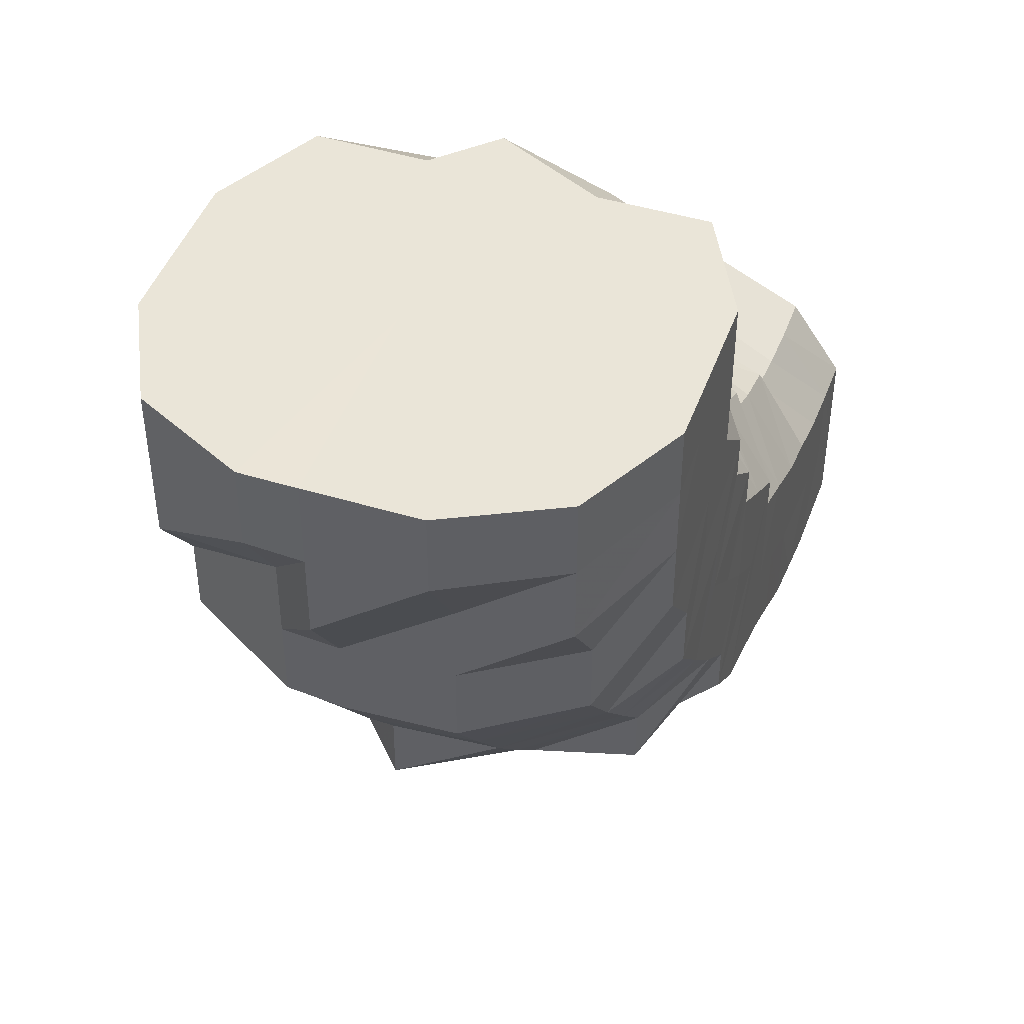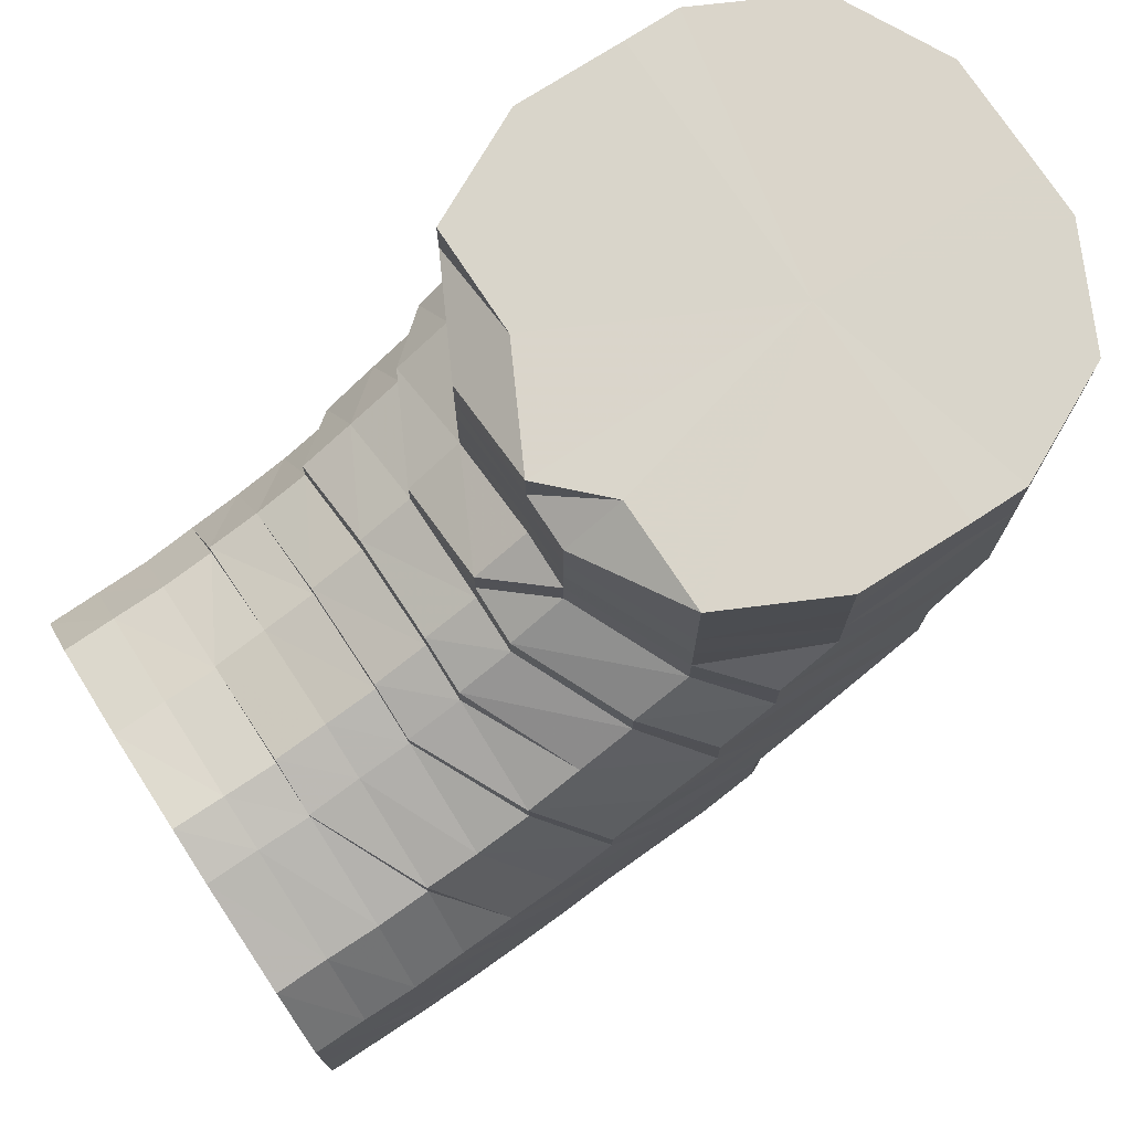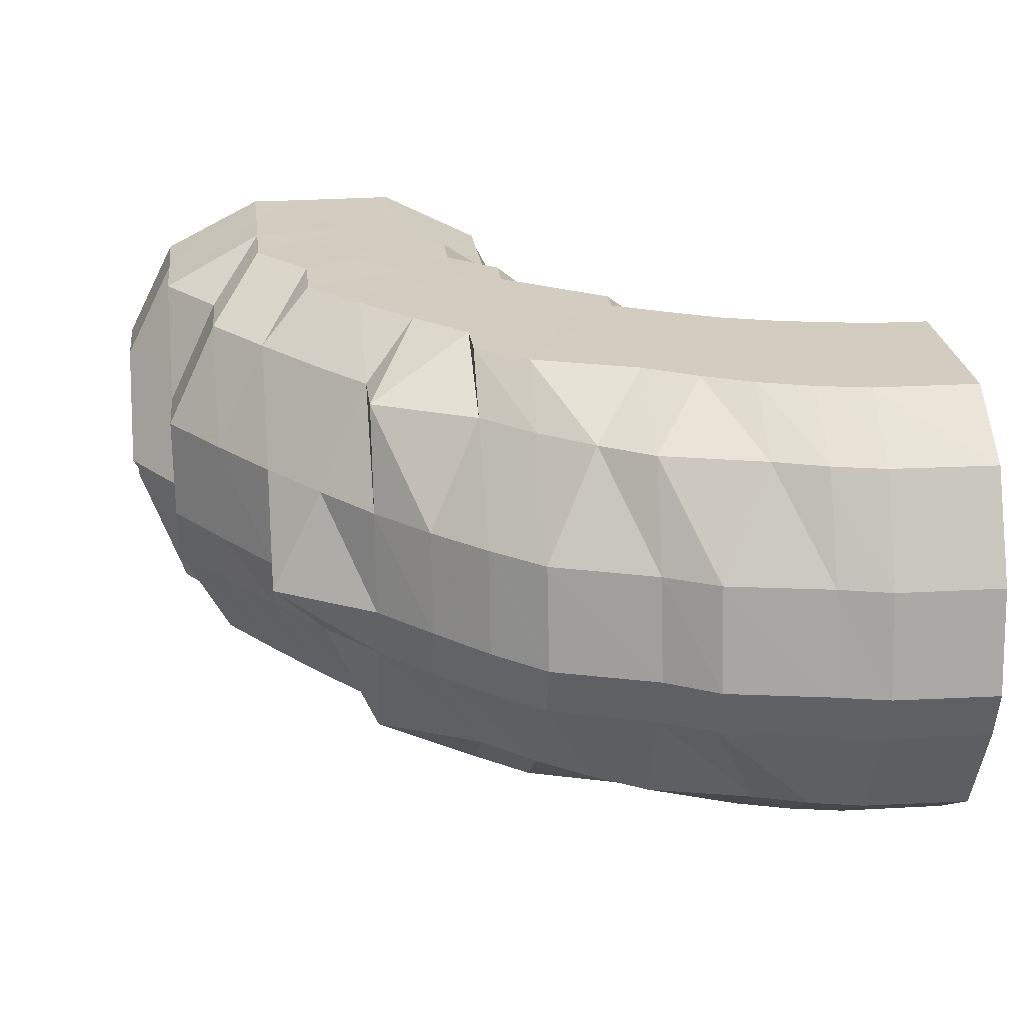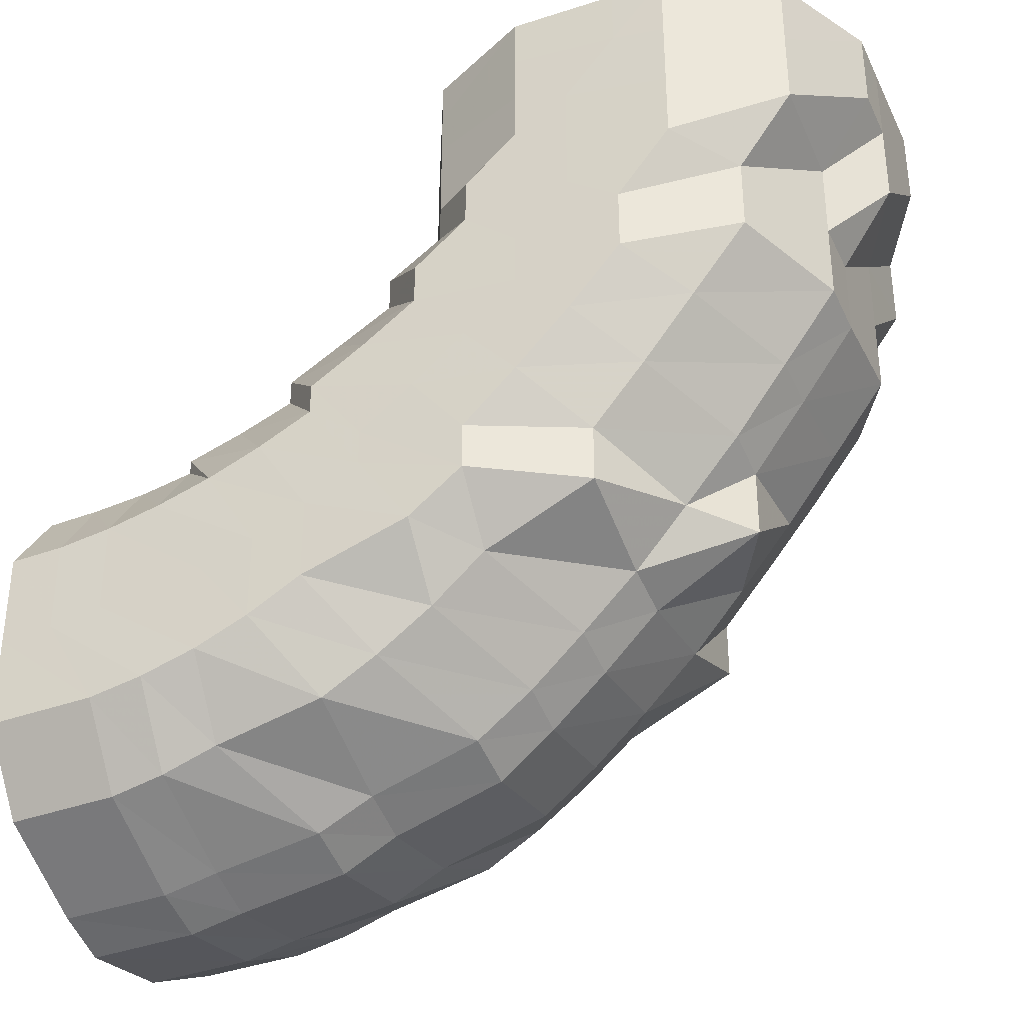
<metadata>
{"format":"obj","ext":"obj","renderer":"f3d","projection":"perspective","resolution":1024,"background":"white","views":[{"elev":45.2,"azim":109.4,"up":"+Z"},{"elev":74.3,"azim":-33.1,"up":"+Z"},{"elev":24.5,"azim":173.4,"up":"+Y"},{"elev":-34.9,"azim":23.4,"up":"+Z"}]}
</metadata>
<code>
o 16438
v 2250 1880 14.2
v 2250 1880 14.18
v 2250 1880 14.2
v 2250 1880 14.18
v 2250 1880 14.2
v 2250 1880 14.2
v 2250 1880 14.18
v 2250 1880 14.2
v 2250 1880 14.2
v 2250 1880 14.17
v 2250 1880 14.17
v 2250 1880 14.17
v 2250 1880 14.17
v 2250 1880 14.15
v 2250 1880 14.18
v 2250 1880 14.2
v 2250 1880 14.2
v 2250 1880 14.15
v 2250 1880 14.17
v 2250 1880 14.16
v 2250 1880 14.18
v 2250 1880 14.2
v 2250 1880 14.2
v 2250 1880 14.17
v 2250 1880 14.16
v 2250 1880 14.19
v 2250 1880 14.2
v 2250 1880 14.2
v 2250 1880 14.18
v 2250 1880 14.17
v 2250 1880 14.19
v 2250 1880 14.2
v 2250 1880 14.2
v 2250 1880 14.18
v 2250 1880 14.17
v 2250 1880 14.19
v 2250 1880 14.2
v 2250 1880 14.2
v 2250 1880 14.2
v 2250 1880 14.19
v 2250 1880 14.2
v 2250 1880 14.18
v 2250 1880 14.17
v 2250 1880 14.18
v 2250 1880 14.18
v 2250 1880 14.19
v 2250 1880 14.2
v 2250 1880 14.2
v 2250 1880 14.2
v 2250 1880 14.19
v 2250 1880 14.2
v 2250 1880 14.2
v 2250 1880 14.2
v 2250 1880 14.2
v 2250 1880 14.18
v 2250 1880 14.18
v 2250 1880 14.18
v 2250 1880 14.18
v 2250 1880 14.19
v 2250 1880 14.2
v 2250 1880 14.2
v 2250 1880 14.19
v 2250 1880 14.18
v 2250 1880 14.17
v 2250 1880 14.2
v 2250 1880 14.2
v 2250 1880 14.17
v 2250 1880 14.18
v 2250 1880 14.19
v 2250 1880 14.2
v 2250 1880 14.2
v 2250 1880 14.18
v 2250 1880 14.17
v 2250 1880 14.19
v 2250 1880 14.2
v 2250 1880 14.2
v 2250 1880 14.19
v 2250 1880 14.2
v 2250 1880 14.2
v 2250 1880 14.17
v 2250 1880 14.16
v 2250 1880 14.16
v 2250 1880 14.15
v 2250 1880 14.14
v 2250 1880 14.14
v 2250 1880 14.14
v 2250 1880 14.15
v 2250 1880 14.13
v 2250 1880 14.14
v 2250 1880 14.12
v 2250 1880 14.13
v 2250 1880 14.14
v 2250 1880 14.13
v 2250 1880 14.15
v 2250 1880 14.14
v 2250 1880 14.15
v 2250 1880 14.14
v 2250 1880 14.16
v 2250 1880 14.15
v 2250 1880 14.17
v 2250 1880 14.16
v 2250 1880 14.17
v 2250 1880 14.16
v 2250 1880 14.17
v 2250 1880 14.17
v 2250 1880 14.17
v 2250 1880 14.16
v 2250 1880 14.17
v 2250 1880 14.16
v 2250 1880 14.16
v 2250 1880 14.15
v 2250 1880 14.15
v 2250 1880 14.14
v 2250 1880 14.14
v 2250 1880 14.13
v 2250 1880 14.12
v 2250 1880 14.11
v 2250 1880 14.13
v 2250 1880 14.13
v 2250 1880 14.11
v 2250 1880 14.11
v 2250 1880 14.1
v 2250 1880 14.1
v 2250 1880 14.11
v 2250 1880 14.1
v 2250 1880 14.12
v 2250 1880 14.11
v 2250 1880 14.13
v 2250 1880 14.11
v 2250 1880 14.13
v 2250 1880 14.13
v 2250 1880 14.14
v 2250 1880 14.14
v 2250 1880 14.15
v 2250 1880 14.15
v 2250 1880 14.16
v 2250 1880 14.15
v 2250 1880 14.16
v 2250 1880 14.15
v 2250 1880 14.16
v 2250 1880 14.15
v 2250 1880 14.15
v 2250 1880 14.15
v 2250 1880 14.14
v 2250 1880 14.14
v 2250 1880 14.13
v 2250 1880 14.11
v 2250 1880 14.11
v 2250 1880 14.1
v 2250 1880 14.12
v 2250 1880 14.09
v 2250 1880 14.11
v 2250 1880 14.1
v 2250 1880 14.09
v 2250 1880 14.1
v 2250 1880 14.11
v 2250 1880 14.09
v 2250 1880 14.08
v 2250 1880 14.08
v 2250 1880 14.09
v 2250 1880 14.08
v 2250 1880 14.1
v 2250 1880 14.09
v 2250 1880 14.11
v 2250 1880 14.1
v 2250 1880 14.12
v 2250 1880 14.11
v 2250 1880 14.13
v 2250 1880 14.12
v 2250 1880 14.14
v 2250 1880 14.13
v 2250 1880 14.15
v 2250 1880 14.14
v 2250 1880 14.15
v 2250 1880 14.14
v 2250 1880 14.15
v 2250 1880 14.14
v 2250 1880 14.14
v 2250 1880 14.13
v 2250 1880 14.13
v 2250 1880 14.12
v 2250 1880 14.11
v 2250 1880 14.1
v 2250 1880 14.12
v 2250 1880 14.1
v 2250 1880 14.09
v 2250 1880 14.1
v 2250 1880 14.08
v 2250 1880 14.08
v 2250 1880 14.07
v 2250 1880 14.07
v 2250 1880 14.06
v 2250 1880 14.07
v 2250 1880 14.06
v 2250 1880 14.07
v 2250 1880 14.06
v 2250 1880 14.08
v 2250 1880 14.07
v 2250 1880 14.09
v 2250 1880 14.08
v 2250 1880 14.1
v 2250 1880 14.1
v 2250 1880 14.12
v 2250 1880 14.11
v 2250 1880 14.13
v 2250 1880 14.13
v 2250 1880 14.14
v 2250 1880 14.13
v 2250 1880 14.14
v 2250 1880 14.14
v 2250 1880 14.14
v 2250 1880 14.13
v 2250 1880 14.13
v 2250 1880 14.13
v 2250 1880 14.11
v 2250 1880 14.12
v 2250 1880 14.11
v 2250 1880 14.11
v 2250 1880 14.12
v 2250 1880 14.13
v 2250 1880 14.12
v 2250 1880 14.12
v 2250 1880 14.13
v 2250 1880 14.13
v 2250 1880 14.13
v 2250 1880 14.13
v 2250 1880 14.13
v 2250 1880 14.13
v 2250 1880 14.12
v 2250 1880 14.13
v 2250 1880 14.13
v 2250 1880 14.13
v 2250 1880 14.13
v 2250 1880 14.13
v 2250 1880 14.12
v 2250 1880 14.13
v 2250 1880 14.12
v 2250 1880 14.13
v 2250 1880 14.11
v 2250 1880 14.09
v 2250 1880 14.11
v 2250 1880 14.12
v 2250 1880 14.13
v 2250 1880 14.08
v 2250 1880 14.09
v 2250 1880 14.1
v 2250 1880 14.12
v 2250 1880 14.13
v 2250 1880 14.13
v 2250 1880 14.13
v 2250 1880 14.13
v 2250 1880 14.13
v 2250 1880 14.1
v 2250 1880 14.12
v 2250 1880 14.09
v 2250 1880 14.07
v 2250 1880 14.08
v 2250 1880 14.1
v 2250 1880 14.07
v 2250 1880 14.06
v 2250 1880 14.06
v 2250 1880 14.05
v 2250 1880 14.05
v 2250 1880 14.05
v 2250 1880 14.06
v 2250 1880 14.07
v 2250 1880 14.08
v 2250 1880 14.05
v 2250 1880 14.05
v 2250 1880 14.05
v 2250 1880 14.06
v 2250 1880 14.05
v 2250 1880 14.04
v 2250 1880 14.05
v 2250 1880 14.07
v 2250 1880 14.04
v 2250 1880 14.05
v 2250 1880 14.05
v 2250 1880 14.07
v 2250 1880 14.05
v 2250 1880 14.08
v 2250 1880 14.04
v 2250 1880 14.04
v 2250 1880 14.04
v 2250 1880 14.08
v 2250 1880 14.04
v 2250 1880 14.04
v 2250 1880 14.04
v 2250 1880 14.04
v 2250 1880 14.1
v 2250 1880 14.12
v 2250 1880 14.13
v 2250 1880 14.13
v 2250 1880 14.13
v 2250 1880 14.12
v 2250 1880 14.13
v 2250 1880 14.13
v 2250 1880 14.13
v 2250 1880 14.1
v 2250 1880 14.12
v 2250 1880 14.12
v 2250 1880 14.12
v 2250 1880 14.08
v 2250 1880 14.1
v 2250 1880 14.1
v 2250 1880 14.07
v 2250 1880 14.12
v 2250 1880 14.05
v 2250 1880 14.08
v 2250 1880 14.05
v 2250 1880 14.07
v 2250 1880 14.08
v 2250 1880 14.07
v 2250 1880 14.05
v 2250 1880 14.1
v 2250 1880 14.11
v 2250 1880 14.12
v 2250 1880 14.09
v 2250 1880 14.11
v 2250 1880 14.07
v 2250 1880 14.09
v 2250 1880 14.09
v 2250 1880 14.07
v 2250 1880 14.08
v 2250 1880 14.06
v 2250 1880 14.06
v 2250 1880 14.04
v 2250 1880 14.11
v 2250 1880 14.12
v 2250 1880 14.12
v 2250 1880 14.2
v 2250 1880 14.2
v 2250 1880 14.2
v 2250 1880 14.2
v 2250 1880 14.2
v 2250 1880 14.2
v 2250 1880 14.2
v 2250 1880 14.2
v 2250 1880 14.2
v 2250 1880 14.2
v 2250 1880 14.2
v 2250 1880 14.2
v 2250 1880 14.2
v 2250 1880 14.2
f 1 2 3
f 3 4 5
f 2 4 6
f 5 7 8
f 4 7 9
f 2 10 4
f 4 11 7
f 10 11 4
f 11 12 7
f 13 10 2
f 10 14 11
f 15 13 2
f 15 2 16
f 17 15 1
f 13 18 10
f 18 14 10
f 19 13 15
f 20 18 13
f 19 20 13
f 21 19 15
f 21 15 22
f 23 21 17
f 24 19 21
f 25 20 19
f 24 25 19
f 26 24 21
f 26 21 27
f 28 26 23
f 29 24 26
f 30 25 24
f 29 30 24
f 31 29 26
f 31 26 32
f 33 31 28
f 34 29 31
f 35 30 29
f 34 35 29
f 36 34 31
f 36 31 37
f 38 36 33
f 39 40 38
f 40 36 41
f 42 34 36
f 40 42 36
f 42 43 34
f 43 35 34
f 44 42 40
f 45 43 42
f 44 45 42
f 46 44 40
f 46 40 47
f 48 46 47
f 48 47 49
f 50 46 48
f 51 52 49
f 53 50 54
f 55 44 46
f 50 55 46
f 55 56 44
f 56 45 44
f 57 55 50
f 58 56 55
f 57 58 55
f 59 57 50
f 59 50 60
f 61 59 60
f 61 60 49
f 62 59 61
f 63 57 59
f 62 63 59
f 64 58 57
f 63 64 57
f 65 62 66
f 67 64 63
f 68 63 62
f 68 67 63
f 69 68 62
f 69 62 70
f 71 69 65
f 72 68 69
f 73 67 68
f 72 73 68
f 74 72 69
f 74 69 75
f 76 74 71
f 8 77 76
f 77 74 78
f 7 77 79
f 7 12 77
f 77 80 74
f 12 80 77
f 80 72 74
f 80 81 72
f 81 73 72
f 12 82 80
f 82 81 80
f 83 82 12
f 11 83 12
f 14 83 11
f 83 84 82
f 14 85 83
f 85 84 83
f 82 86 81
f 84 86 82
f 86 87 81
f 81 87 73
f 84 88 86
f 89 85 14
f 18 89 14
f 85 90 84
f 90 88 84
f 89 91 85
f 91 90 85
f 92 89 18
f 20 92 18
f 93 91 89
f 92 93 89
f 94 92 20
f 25 94 20
f 95 93 92
f 94 95 92
f 96 94 25
f 30 96 25
f 97 95 94
f 96 97 94
f 98 96 30
f 35 98 30
f 99 97 96
f 98 99 96
f 100 98 35
f 43 100 35
f 101 99 98
f 100 101 98
f 102 100 43
f 45 102 43
f 103 101 100
f 102 103 100
f 104 102 45
f 56 104 45
f 105 103 102
f 104 105 102
f 106 104 56
f 58 106 56
f 107 105 104
f 106 107 104
f 108 106 58
f 64 108 58
f 109 107 106
f 108 109 106
f 110 108 64
f 67 110 64
f 111 109 108
f 110 111 108
f 112 110 67
f 73 112 67
f 87 112 73
f 112 113 110
f 113 111 110
f 87 114 112
f 114 113 112
f 115 114 87
f 86 115 87
f 88 115 86
f 115 116 114
f 88 117 115
f 117 116 115
f 114 118 113
f 116 118 114
f 118 119 113
f 113 119 111
f 116 120 118
f 121 117 88
f 90 121 88
f 117 122 116
f 122 120 116
f 121 123 117
f 123 122 117
f 124 121 90
f 91 124 90
f 125 123 121
f 124 125 121
f 126 124 91
f 93 126 91
f 127 125 124
f 126 127 124
f 128 126 93
f 95 128 93
f 129 127 126
f 128 129 126
f 130 128 95
f 97 130 95
f 131 129 128
f 130 131 128
f 132 130 97
f 99 132 97
f 133 131 130
f 132 133 130
f 134 132 99
f 101 134 99
f 135 133 132
f 134 135 132
f 136 134 101
f 103 136 101
f 137 135 134
f 136 137 134
f 138 136 103
f 105 138 103
f 139 137 136
f 138 139 136
f 140 138 105
f 107 140 105
f 141 139 138
f 140 141 138
f 142 140 107
f 109 142 107
f 143 141 140
f 142 143 140
f 144 142 109
f 111 144 109
f 119 144 111
f 144 145 142
f 145 143 142
f 119 146 144
f 146 145 144
f 147 146 119
f 118 147 119
f 120 147 118
f 147 148 146
f 120 149 147
f 149 148 147
f 148 150 146
f 146 150 145
f 149 151 148
f 152 153 150
f 154 149 120
f 122 154 120
f 151 155 156
f 157 154 122
f 123 157 122
f 154 158 149
f 158 151 149
f 157 159 154
f 159 158 154
f 160 157 123
f 125 160 123
f 161 159 157
f 160 161 157
f 162 160 125
f 127 162 125
f 163 161 160
f 162 163 160
f 164 162 127
f 129 164 127
f 165 163 162
f 164 165 162
f 166 164 129
f 131 166 129
f 167 165 164
f 166 167 164
f 168 166 131
f 133 168 131
f 169 167 166
f 168 169 166
f 170 168 133
f 135 170 133
f 171 169 168
f 170 171 168
f 172 170 135
f 137 172 135
f 173 171 170
f 172 173 170
f 174 172 137
f 139 174 137
f 175 173 172
f 174 175 172
f 176 174 139
f 141 176 139
f 177 175 174
f 176 177 174
f 178 176 141
f 143 178 141
f 179 177 176
f 178 179 176
f 180 178 143
f 145 180 143
f 150 180 145
f 180 181 178
f 181 179 178
f 150 182 180
f 182 181 180
f 183 182 150
f 181 184 179
f 182 185 181
f 185 184 181
f 186 185 182
f 183 186 182
f 185 187 184
f 188 186 183
f 151 188 183
f 186 189 185
f 189 187 185
f 188 190 186
f 190 189 186
f 191 188 151
f 158 191 151
f 192 190 188
f 191 192 188
f 193 191 158
f 159 193 158
f 194 192 191
f 193 194 191
f 195 193 159
f 161 195 159
f 196 194 193
f 195 196 193
f 197 195 161
f 163 197 161
f 198 196 195
f 197 198 195
f 199 197 163
f 165 199 163
f 200 198 197
f 199 200 197
f 201 199 165
f 167 201 165
f 202 200 199
f 201 202 199
f 203 201 167
f 169 203 167
f 204 202 201
f 203 204 201
f 205 203 169
f 171 205 169
f 206 204 203
f 205 206 203
f 207 205 171
f 173 207 171
f 208 206 205
f 207 208 205
f 209 207 173
f 175 209 173
f 210 208 207
f 209 210 207
f 211 209 175
f 177 211 175
f 212 210 209
f 211 212 209
f 213 211 177
f 179 213 177
f 184 213 179
f 213 214 211
f 214 212 211
f 184 215 213
f 215 214 213
f 187 215 184
f 214 216 212
f 215 217 214
f 217 216 214
f 217 218 219
f 216 220 212
f 212 220 210
f 216 221 220
f 221 222 223
f 221 224 220
f 220 225 210
f 220 224 225
f 210 225 208
f 224 226 225
f 224 227 226
f 225 228 208
f 225 226 228
f 208 228 206
f 228 229 206
f 206 229 204
f 226 230 228
f 228 230 229
f 226 231 230
f 232 233 226
f 233 234 230
f 235 232 236
f 230 237 229
f 230 238 237
f 229 239 204
f 229 237 239
f 204 239 202
f 239 240 202
f 202 240 200
f 237 241 239
f 239 241 240
f 238 242 237
f 237 242 241
f 238 243 242
f 240 244 200
f 200 244 198
f 241 245 240
f 240 245 244
f 242 246 241
f 241 246 245
f 242 247 246
f 243 247 242
f 243 248 247
f 249 243 238
f 249 250 243
f 251 249 252
f 247 253 246
f 247 254 253
f 246 253 255
f 246 255 245
f 245 255 256
f 245 256 244
f 253 257 255
f 253 258 257
f 255 259 256
f 255 257 259
f 244 256 260
f 244 260 198
f 198 260 196
f 256 261 260
f 256 259 261
f 260 262 196
f 260 261 262
f 196 262 194
f 262 263 194
f 194 263 192
f 261 264 262
f 262 264 263
f 259 265 261
f 261 265 264
f 259 266 265
f 257 266 259
f 257 267 266
f 263 268 192
f 192 268 190
f 264 269 263
f 263 269 268
f 264 270 269
f 265 270 264
f 268 271 190
f 190 271 189
f 269 272 268
f 268 272 271
f 270 273 269
f 269 273 272
f 265 274 270
f 266 274 265
f 266 275 274
f 274 276 270
f 270 276 273
f 274 277 276
f 273 278 272
f 279 280 274
f 281 279 266
f 280 282 276
f 276 283 273
f 276 284 283
f 273 283 278
f 279 280 285
f 281 279 285
f 280 282 285
f 282 286 283
f 282 286 285
f 283 287 278
f 283 288 287
f 286 289 287
f 286 289 285
f 290 281 257
f 290 281 285
f 291 290 253
f 291 290 285
f 292 291 247
f 292 291 285
f 293 292 243
f 293 292 285
f 294 293 285
f 294 293 249
f 295 294 285
f 295 294 296
f 296 249 231
f 296 297 249
f 298 296 251
f 299 295 285
f 299 295 300
f 301 300 298
f 300 296 227
f 300 302 296
f 303 299 285
f 303 299 304
f 304 305 300
f 306 303 285
f 304 300 307
f 308 306 285
f 289 308 285
f 306 303 309
f 289 308 310
f 308 306 311
f 309 312 304
f 311 313 309
f 310 314 311
f 315 304 307
f 309 304 315
f 315 307 221
f 316 315 317
f 318 309 315
f 311 309 318
f 318 315 319
f 320 311 318
f 310 311 320
f 321 318 319
f 320 318 321
f 321 319 217
f 322 321 217
f 322 217 215
f 187 322 215
f 323 321 322
f 323 320 321
f 324 322 187
f 324 323 322
f 189 324 187
f 271 324 189
f 271 325 324
f 325 323 324
f 272 325 271
f 272 278 325
f 325 326 323
f 278 326 325
f 326 320 323
f 278 287 326
f 326 310 320
f 287 310 326
f 287 327 310
f 328 329 330
f 331 332 49
f 332 333 49
f 334 331 49
f 333 335 49
f 336 334 49
f 335 337 49
f 338 336 49
f 339 338 49
f 337 340 49
f 341 339 49
f 342 341 49
f 340 343 49
f 343 344 49

</code>
